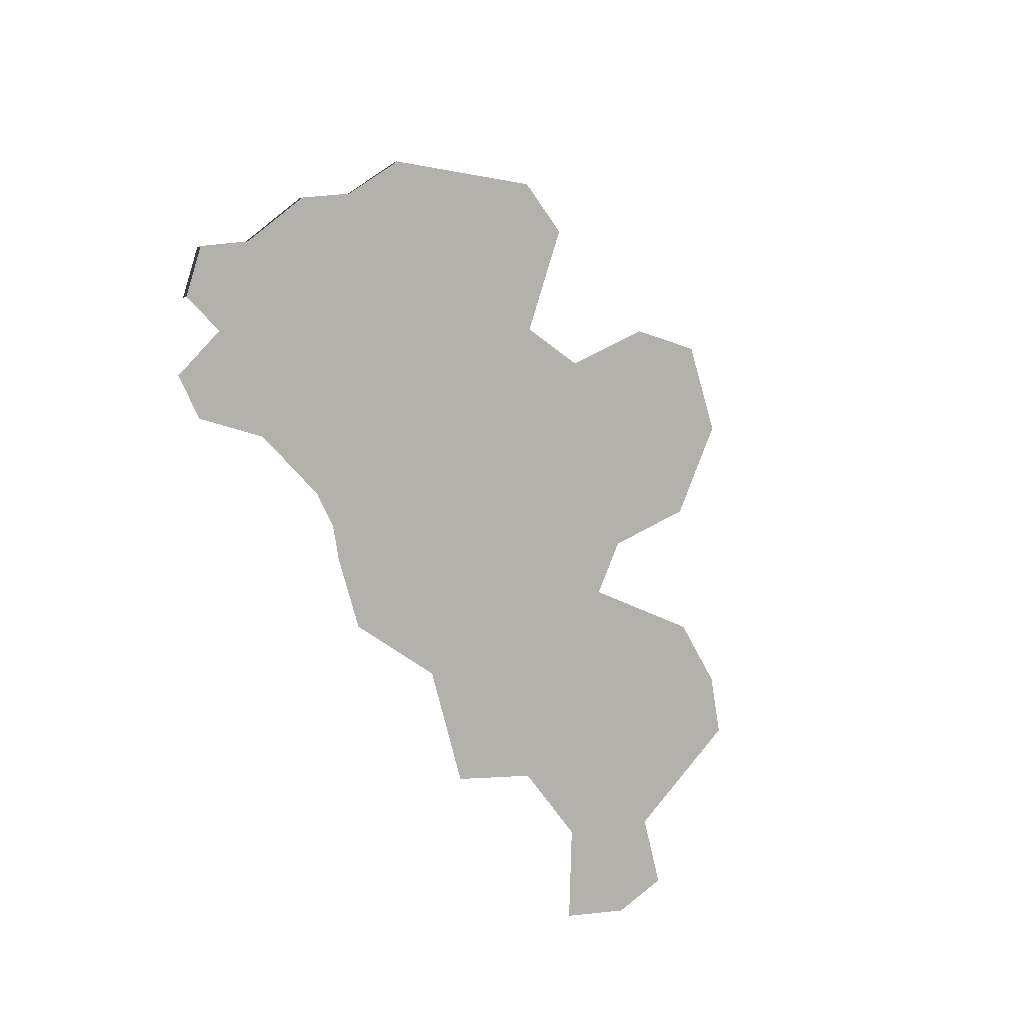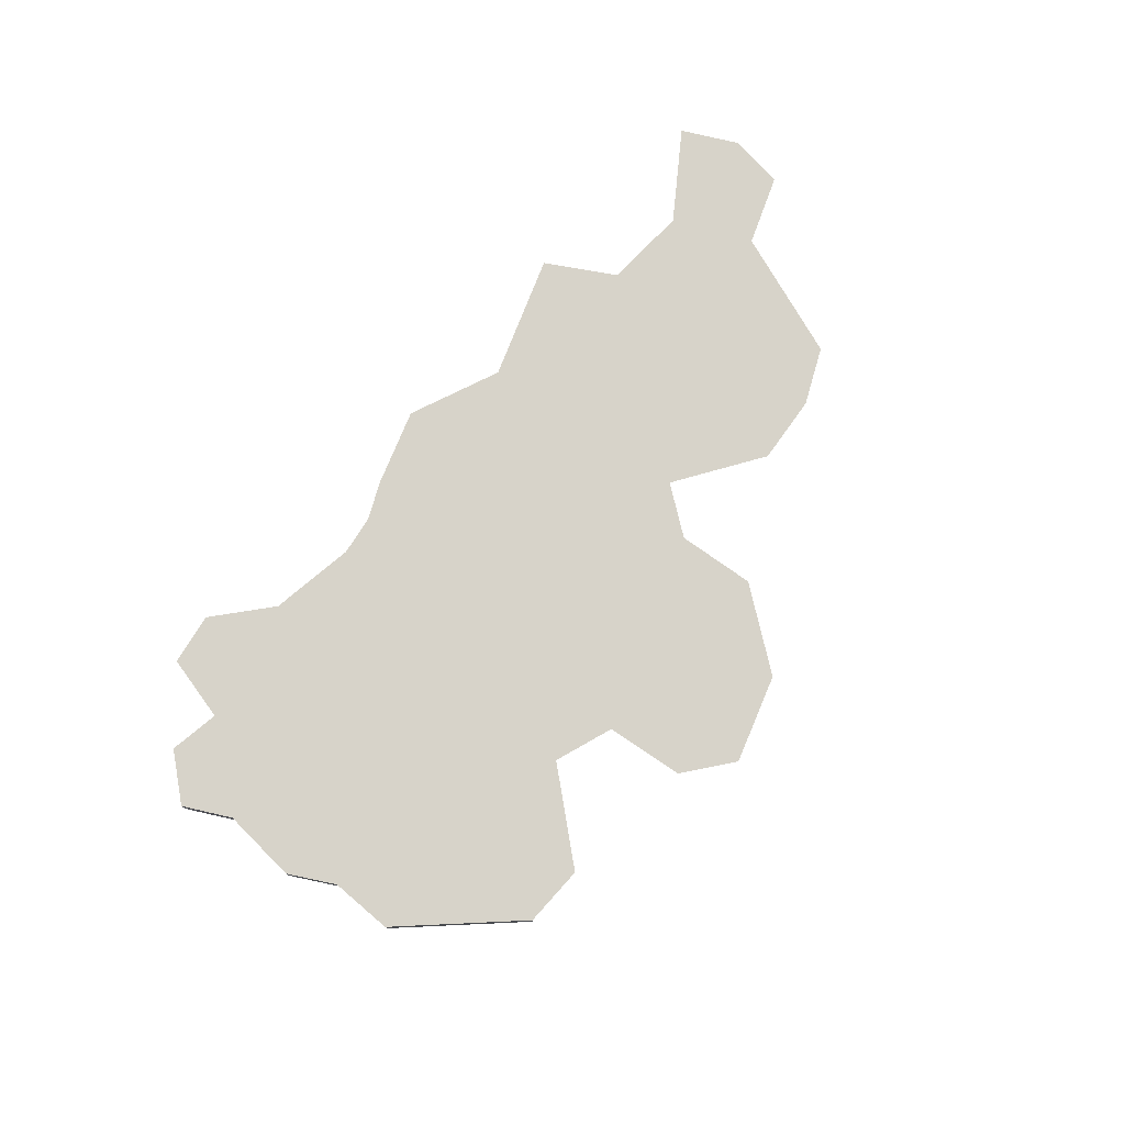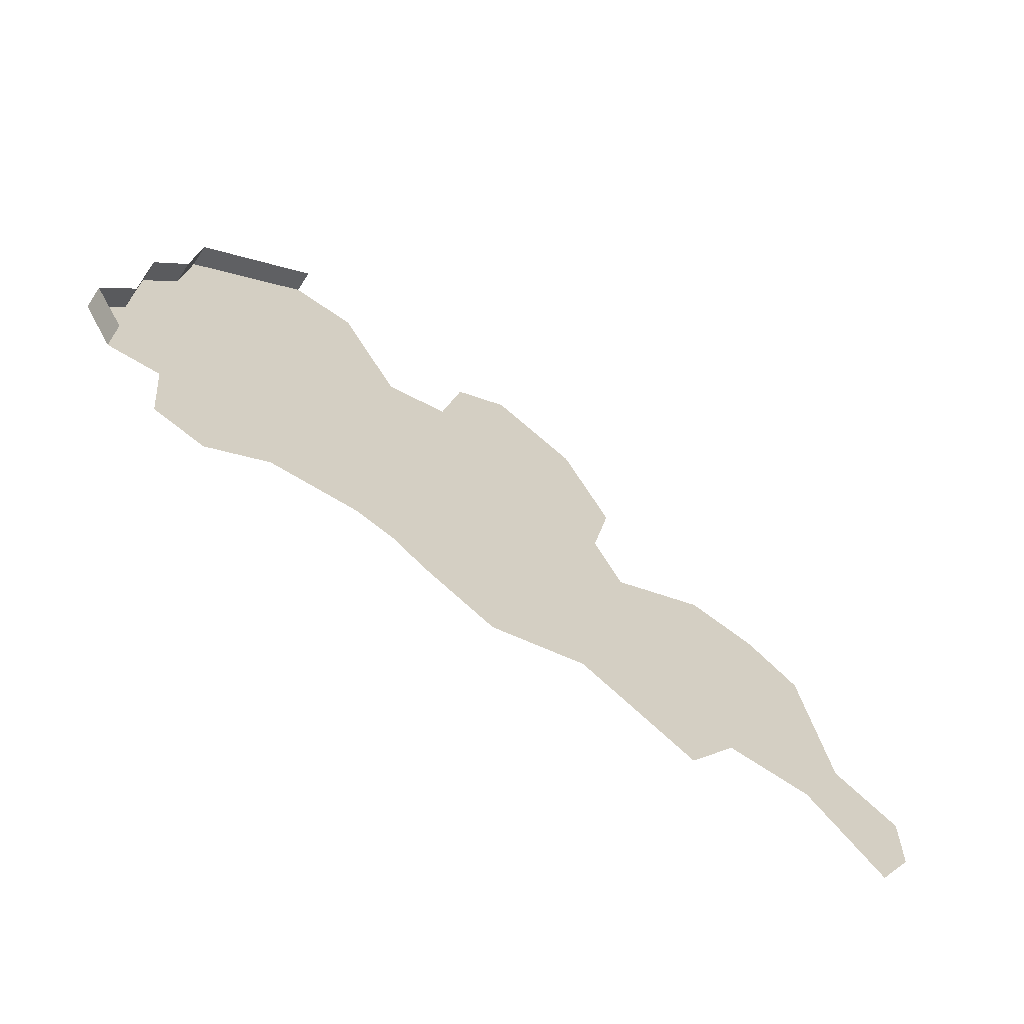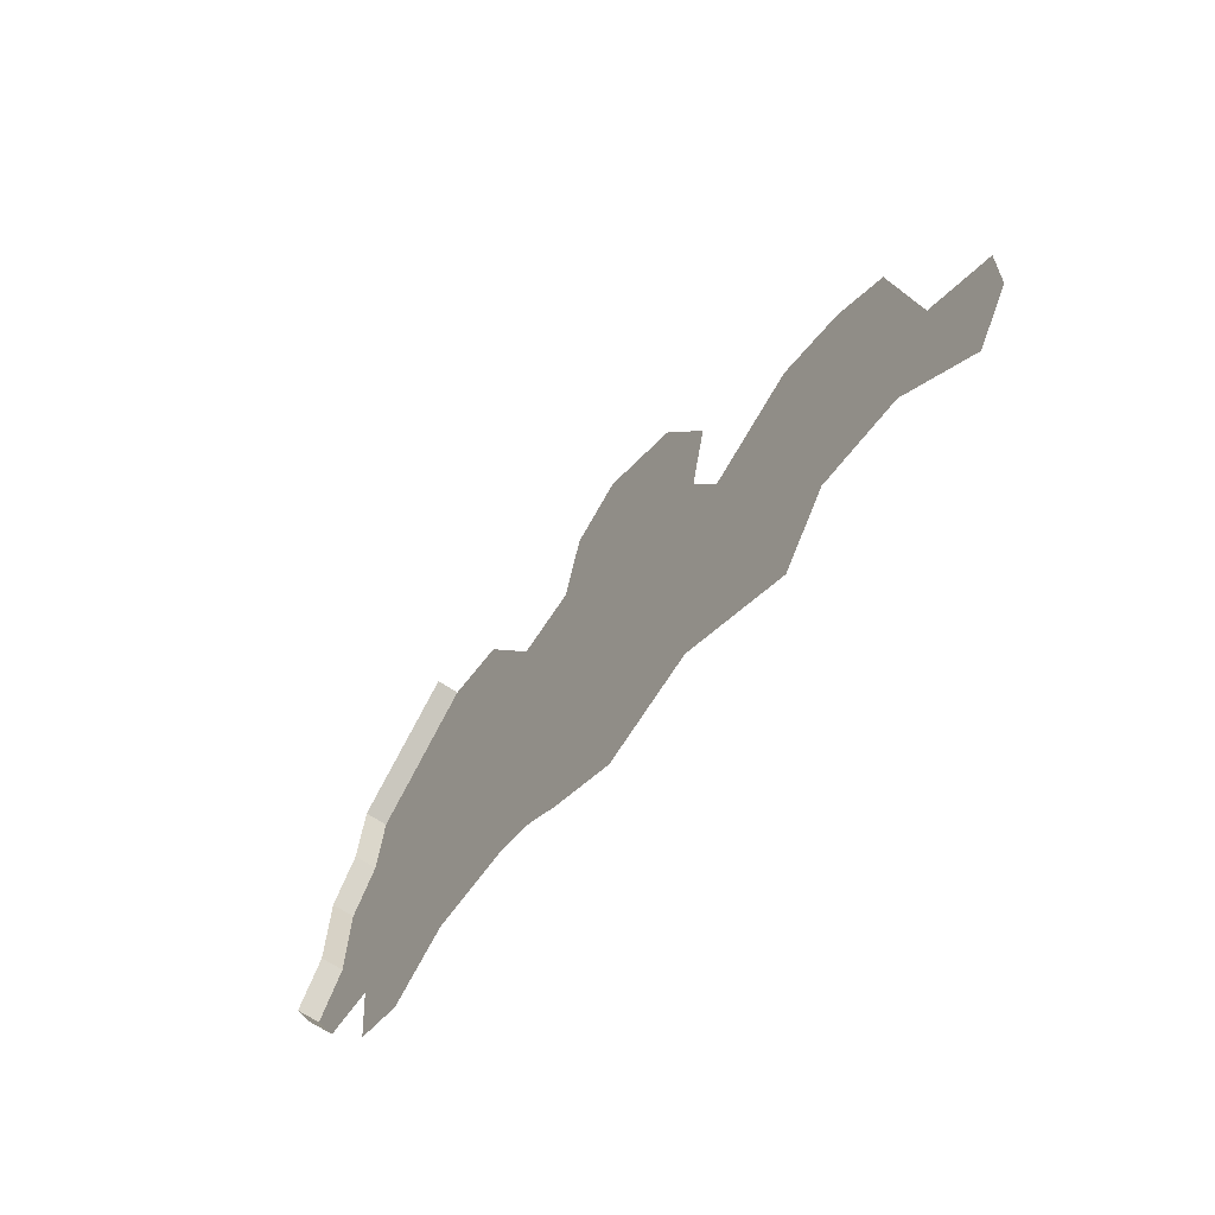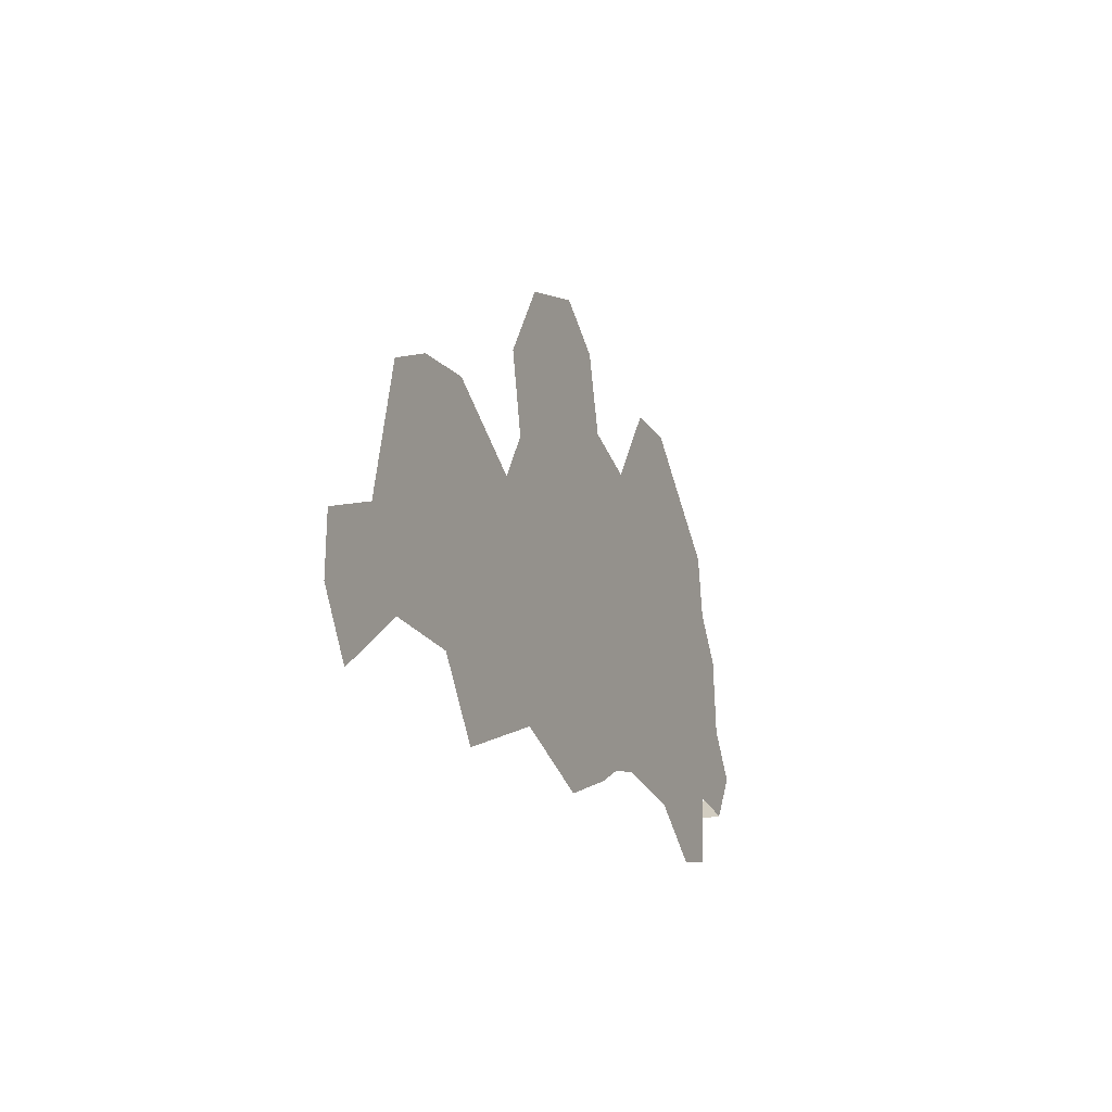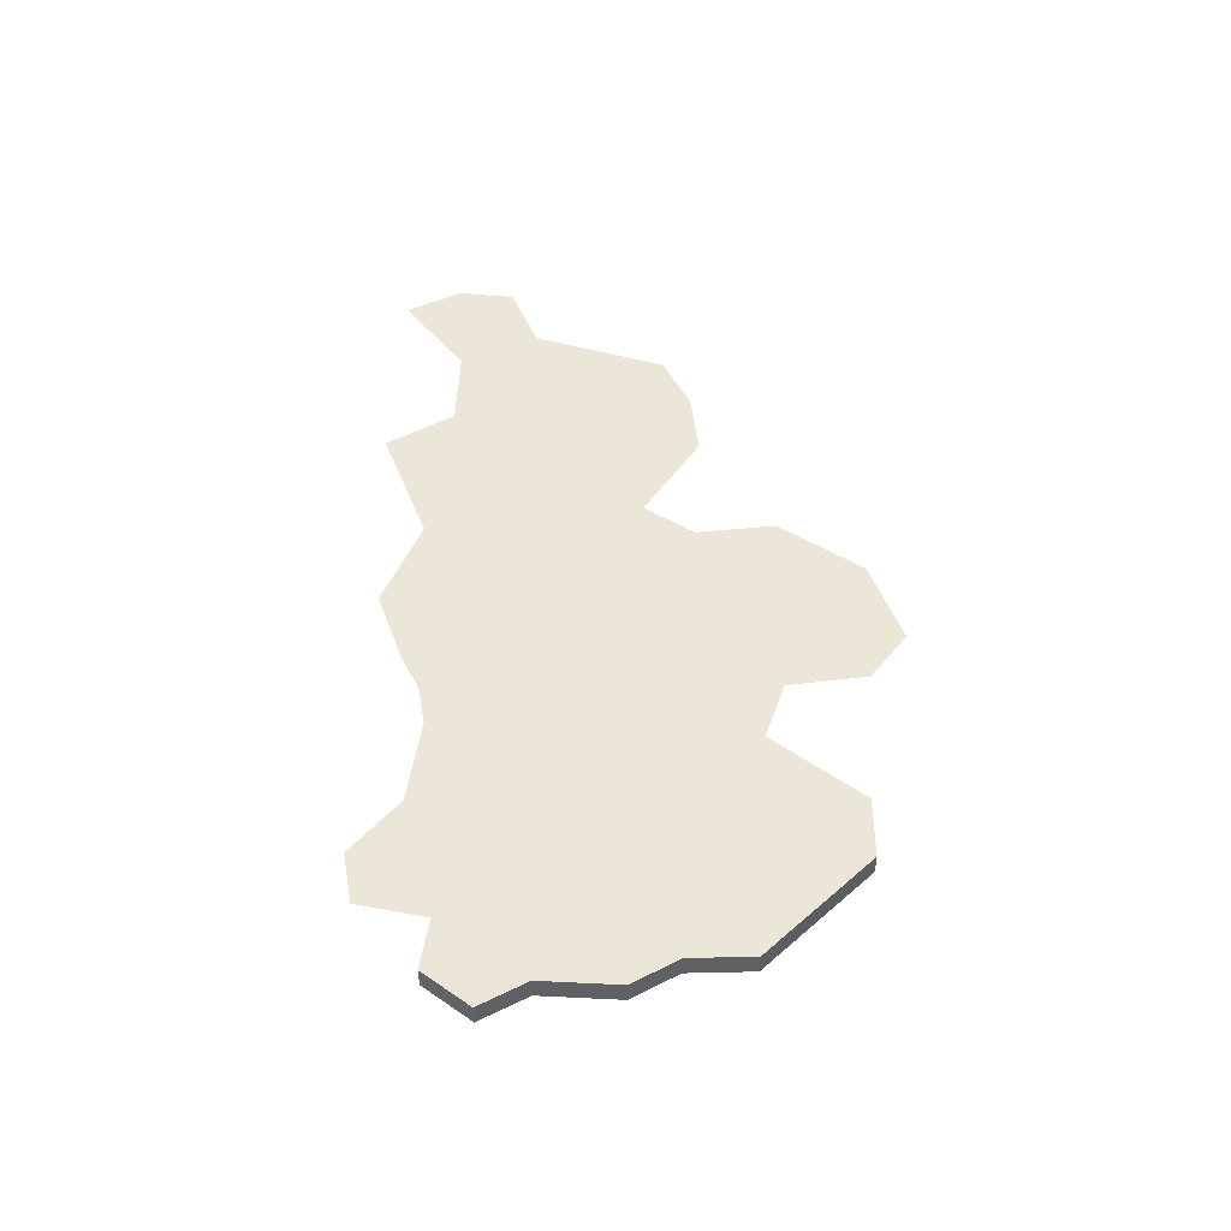
<metadata>
{"format":"obj","ext":"obj","renderer":"f3d","projection":"perspective","resolution":1024,"background":"white","views":[{"elev":-79.0,"azim":-48.9,"up":"+Y"},{"elev":76.1,"azim":-41.7,"up":"+Y"},{"elev":-63.3,"azim":-33.4,"up":"+Z"},{"elev":-62.7,"azim":54.7,"up":"+Z"},{"elev":-25.6,"azim":112.2,"up":"+Z"},{"elev":46.6,"azim":-83.6,"up":"+Y"}]}
</metadata>
<code>
o province_113
v 2.12 0.04552 4.213
v 1.9 0.04552 4.353
v 0.2913 0.04552 4.701
v 0.3345 0.04552 4.255
v 0.6654 0.04552 4.154
v 1.068 0.04552 4.413
v 1.644 0.04552 4.427
v 1.37 0.04552 7.017
v 1.759 0.04552 6.399
v 2.162 0.04552 6.485
v 2.291 0.04552 6.989
v 2.637 0.04552 7.19
v 3.183 0.04552 6.931
v 3.5 0.04552 6.355
v 3.385 0.04552 5.852
v 3.572 0.04552 5.506
v 4.191 0.04552 5.809
v 4.637 0.04552 5.708
v 4.982 0.04552 5.492
v 5.169 0.04552 4.6
v 5.601 0.04552 4.37
v 5.601 0.04552 3.996
v 5.371 0.04552 3.665
v 4.867 0.04552 4.125
v 4.306 0.04552 4.168
v 3.989 0.04552 3.765
v 3.227 0.04552 4.154
v 2.594 0.04552 3.981
v 0.2403 0.04552 6.471
v 0.1841 0.04552 6.064
v -0.01526 0.04552 5.794
v -0.044 0.04552 5.291
v -0.2418 0.04552 5.014
v -0.04456 0.04552 4.69
v 0.9672 0.04552 7.062
v 0.2403 -0.09448 6.471
v 0.1841 -0.09448 6.064
v -0.01526 -0.09448 5.794
v -0.044 -0.09448 5.291
v -0.2418 -0.09448 5.014
v -0.04456 -0.09448 4.69
v 0.9672 -0.09448 7.062
f 39 31 32
f 37 29 30
f 40 32 33
f 32 30 3
f 41 33 34
f 38 30 31
f 36 35 29
f 39 38 31
f 37 36 29
f 40 39 32
f 17 18 25
f 18 19 25
f 20 21 24
f 21 22 24
f 19 20 25
f 16 17 25
f 22 23 24
f 20 24 25
f 25 26 27
f 13 14 10
f 14 15 10
f 16 25 27
f 12 13 11
f 15 16 2
f 16 27 1
f 2 16 1
f 27 28 1
f 13 10 11
f 10 15 2
f 35 8 9
f 29 35 9
f 9 10 2
f 2 7 9
f 6 5 3
f 5 4 3
f 9 7 6
f 30 29 9
f 32 31 30
f 34 33 32
f 9 6 30
f 6 3 30
f 3 34 32
f 41 40 33
f 38 37 30
f 36 42 35

</code>
